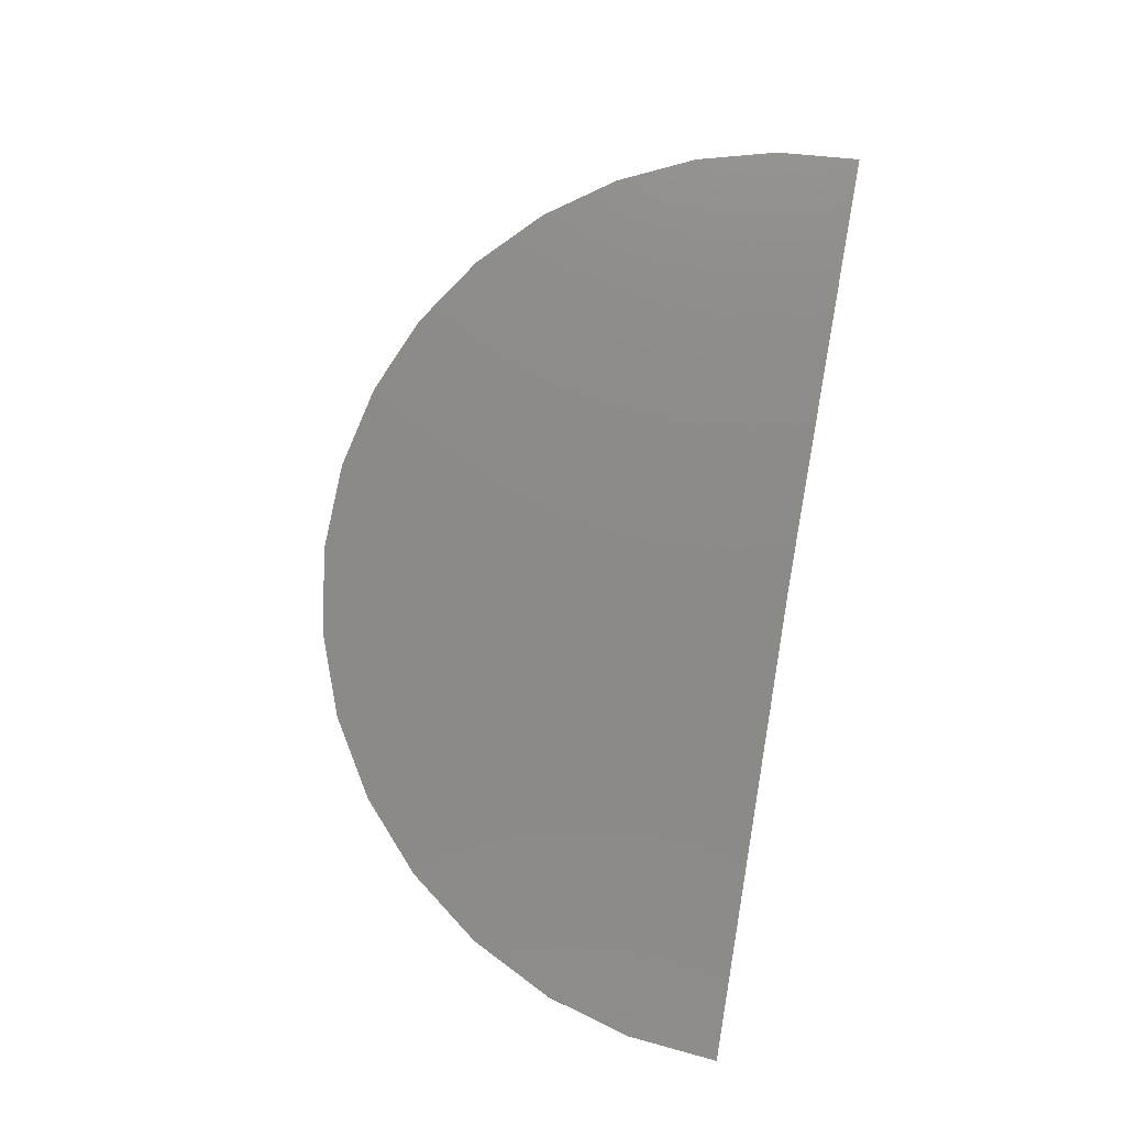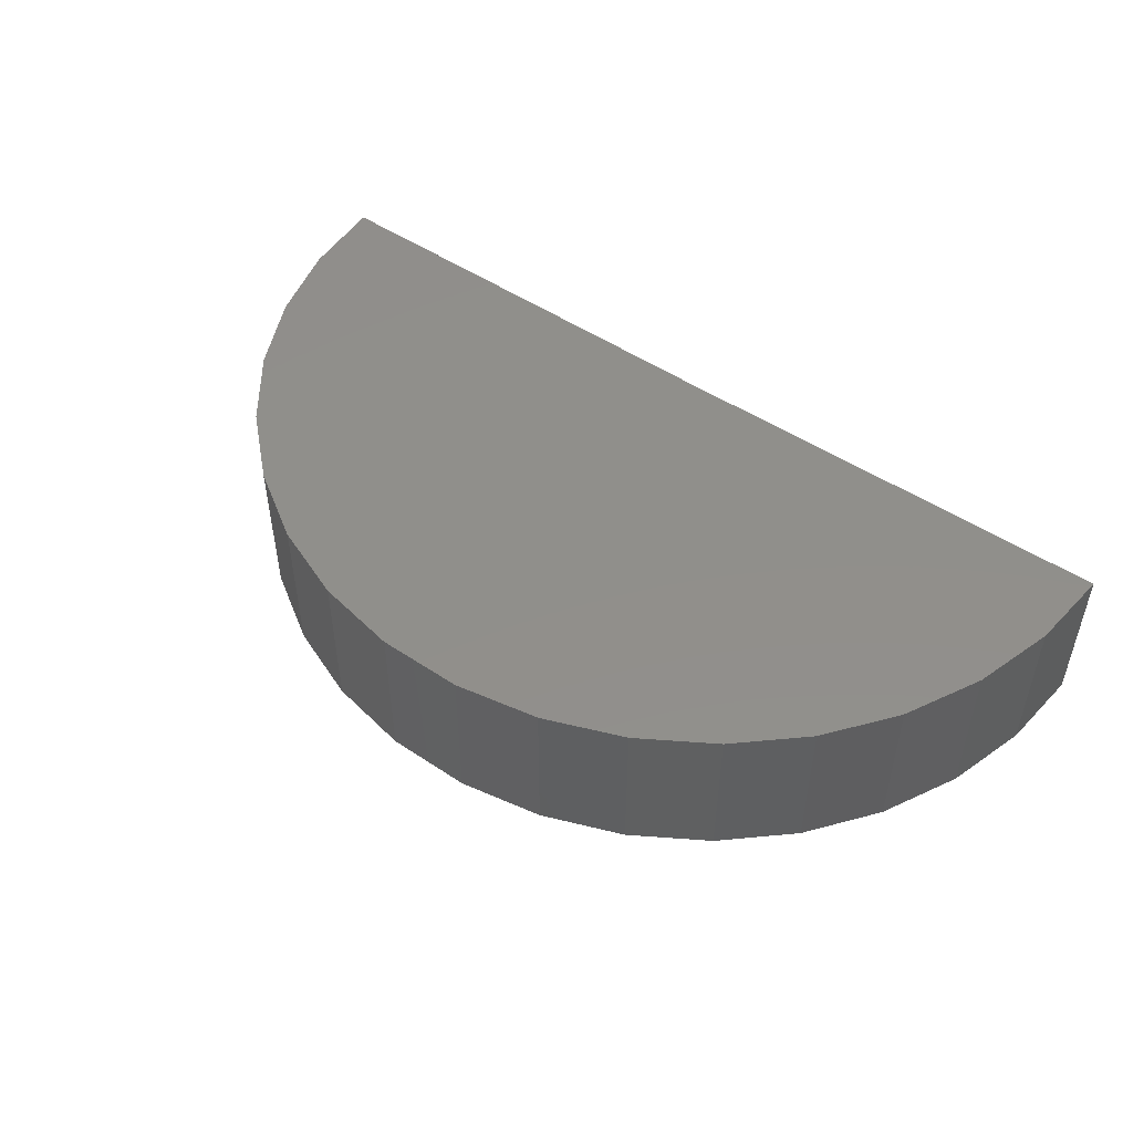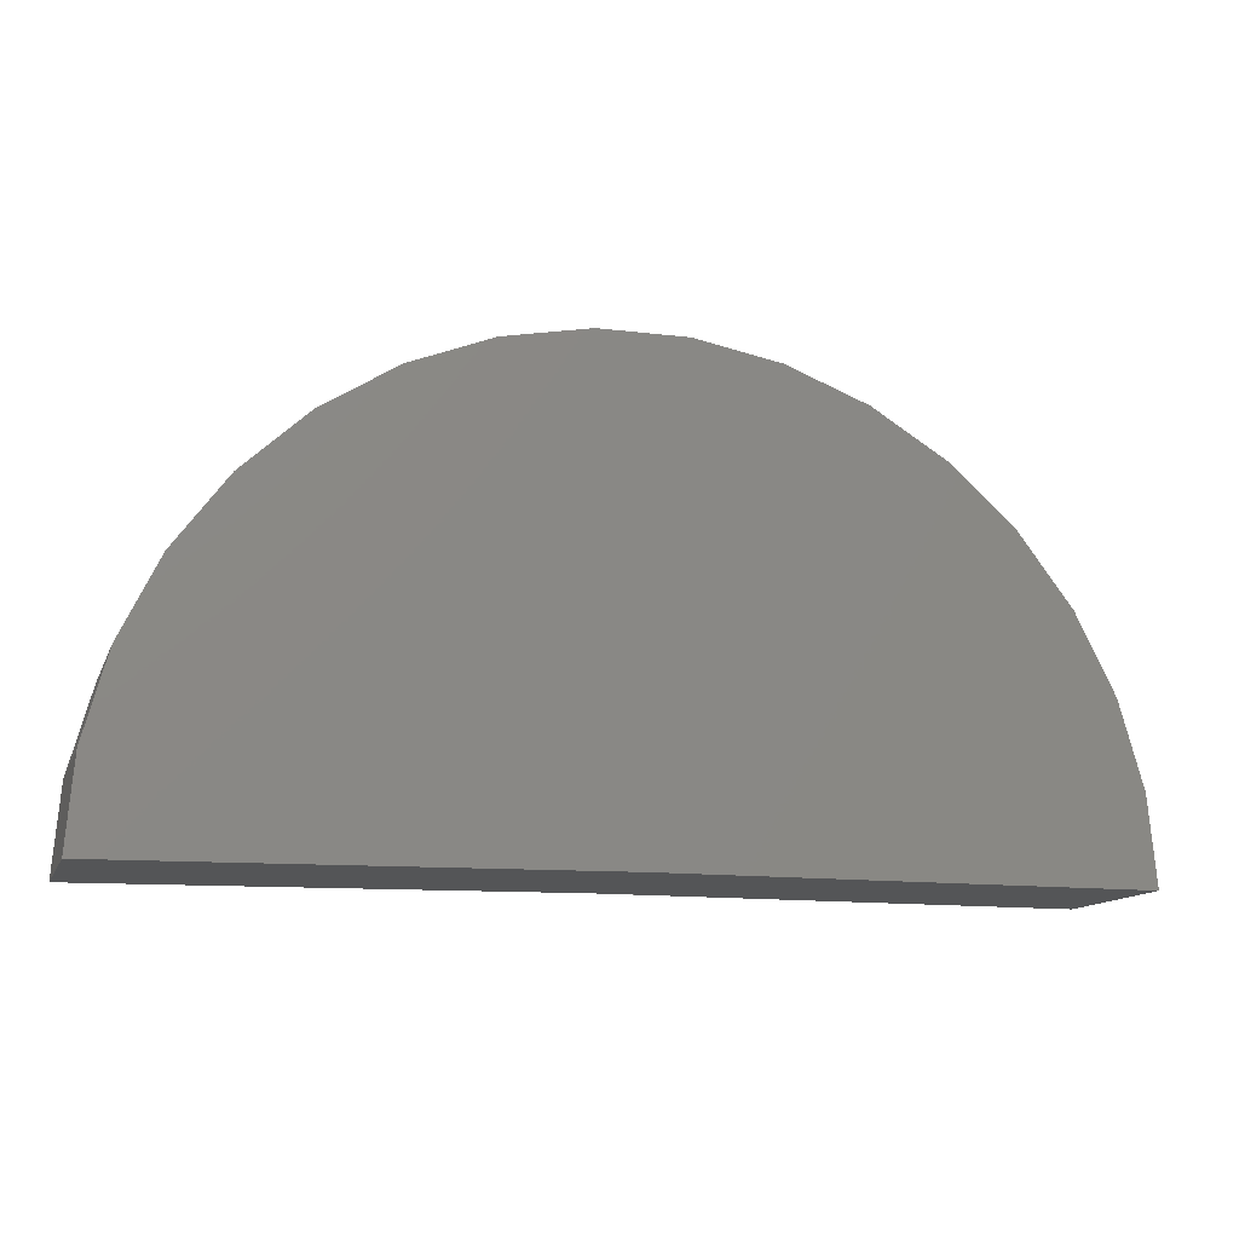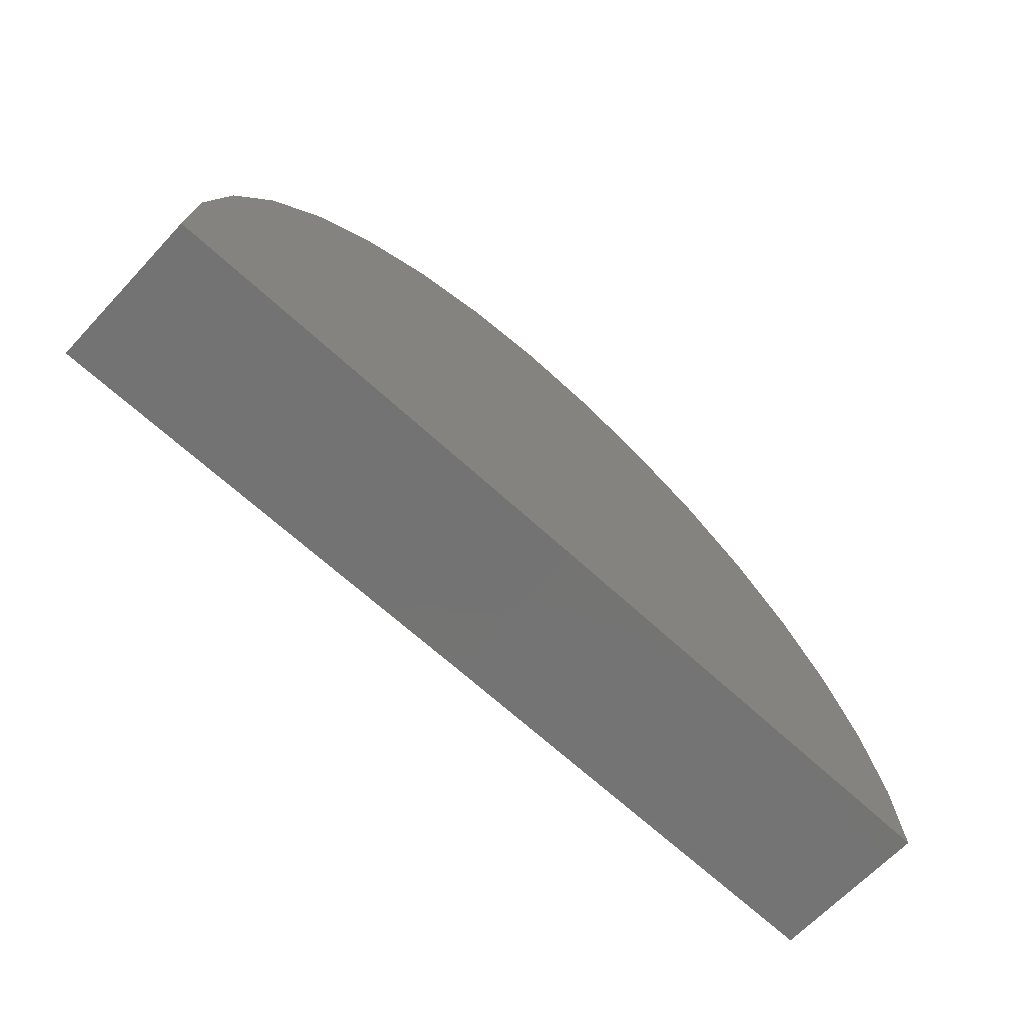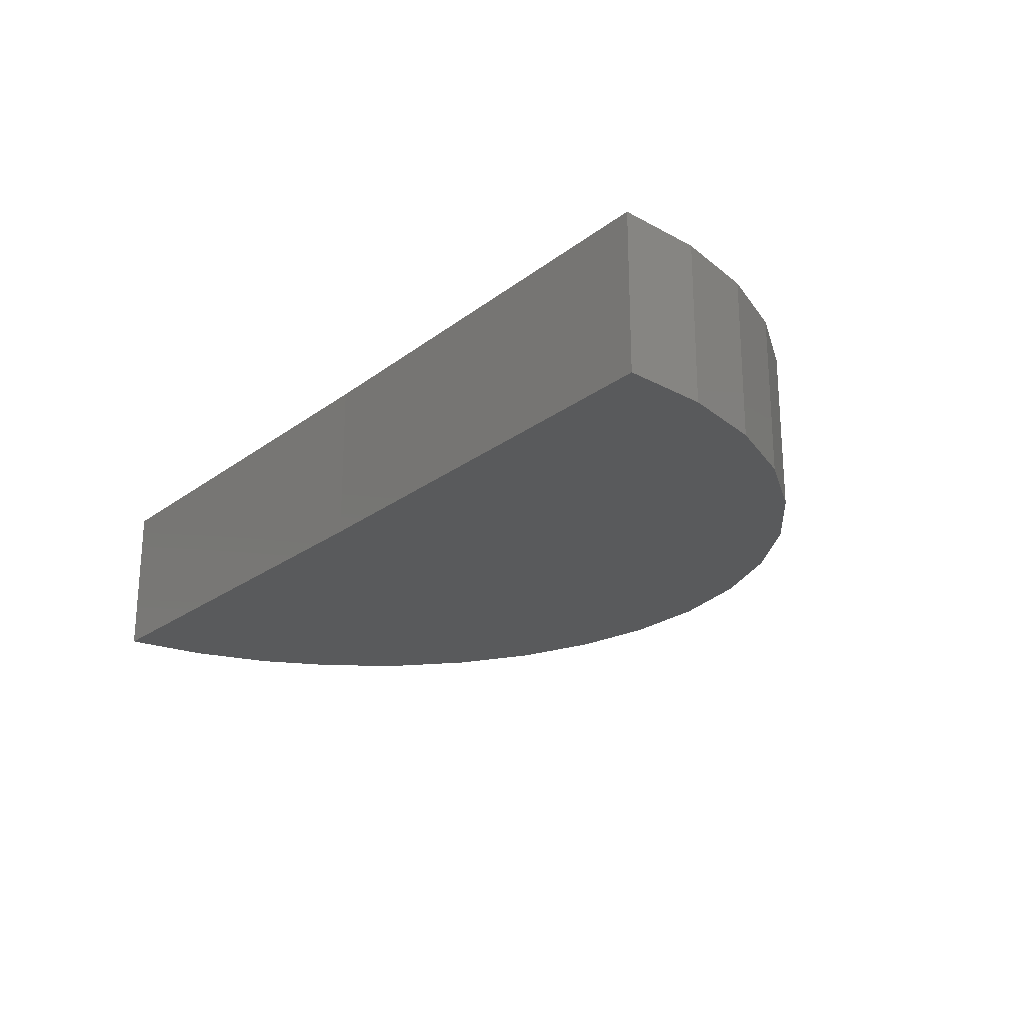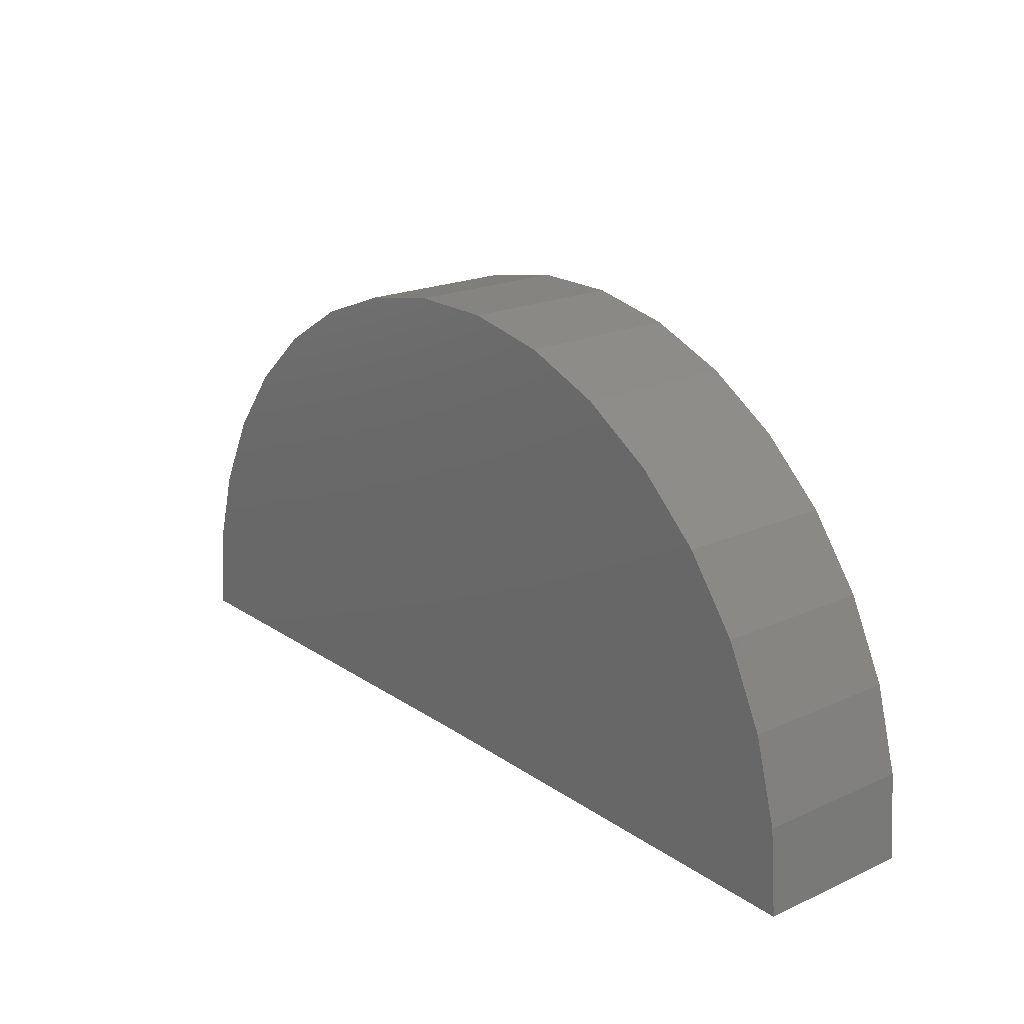
<metadata>
{"format":"stl","ext":"stl","renderer":"f3d","projection":"perspective","resolution":1024,"background":"white","views":[{"elev":77.2,"azim":100.6,"up":"+Y"},{"elev":49.4,"azim":36.9,"up":"+Y"},{"elev":-13.0,"azim":163.3,"up":"+Z"},{"elev":-65.9,"azim":136.9,"up":"+Z"},{"elev":-22.6,"azim":-127.7,"up":"+Y"},{"elev":20.1,"azim":50.5,"up":"+Z"}]}
</metadata>
<code>
# stl→obj: 38 verts, 72 faces
v 2.25 -0.2578 -0.01848
v 0.75 -0.2578 0
v 2.25 0.2632 -0.01848
v 0.75 0.2632 0
v -0.75 -0.2578 0
v -0.75 0.2632 0
v 2.228 -0.2578 0.2585
v 2.228 0.2632 0.2585
v 2.155 -0.2578 0.5266
v 2.155 0.2632 0.5266
v 2.033 -0.2578 0.7767
v 2.033 0.2632 0.7767
v 1.868 -0.2578 1
v 1.868 0.2632 1
v 1.664 -0.2578 1.189
v 1.664 0.2632 1.189
v 1.429 -0.2578 1.337
v 1.429 0.2632 1.337
v 1.171 -0.2578 1.44
v 1.171 0.2632 1.44
v 0.8981 -0.2578 1.493
v 0.8981 0.2632 1.493
v 0.6203 -0.2578 1.494
v 0.6203 0.2632 1.494
v 0.3468 -0.2578 1.445
v 0.3468 0.2632 1.445
v 0.08724 -0.2578 1.346
v 0.08724 0.2632 1.346
v -0.1496 -0.2578 1.2
v -0.1496 0.2632 1.2
v -0.3556 -0.2578 1.014
v -0.3556 0.2632 1.014
v -0.5236 -0.2578 0.7924
v -0.5236 0.2632 0.7924
v -0.6479 -0.2578 0.5439
v -0.6479 0.2632 0.5439
v -0.7243 -0.2578 0.2767
v -0.7243 0.2632 0.2767
f 1 2 3
f 3 2 4
f 5 6 2
f 2 6 4
f 1 3 7
f 7 3 8
f 7 8 9
f 9 8 10
f 9 10 11
f 11 10 12
f 11 12 13
f 13 12 14
f 13 14 15
f 15 14 16
f 15 16 17
f 17 16 18
f 17 18 19
f 19 18 20
f 19 20 21
f 21 20 22
f 21 22 23
f 23 22 24
f 23 24 25
f 25 24 26
f 25 26 27
f 27 26 28
f 27 28 29
f 29 28 30
f 29 30 31
f 31 30 32
f 31 32 33
f 33 32 34
f 33 34 35
f 35 34 36
f 35 36 37
f 37 36 38
f 37 38 5
f 5 38 6
f 4 8 3
f 4 6 8
f 8 6 38
f 8 38 10
f 10 38 36
f 10 36 12
f 12 36 34
f 12 34 14
f 14 34 32
f 14 32 16
f 16 32 30
f 16 30 18
f 18 30 28
f 18 28 20
f 20 28 26
f 20 26 22
f 22 26 24
f 7 2 1
f 13 33 11
f 11 33 35
f 11 35 9
f 9 35 37
f 9 37 7
f 7 37 5
f 7 5 2
f 33 13 31
f 31 13 15
f 31 15 29
f 29 15 17
f 29 17 27
f 27 17 19
f 27 19 25
f 25 19 21
f 25 21 23

</code>
